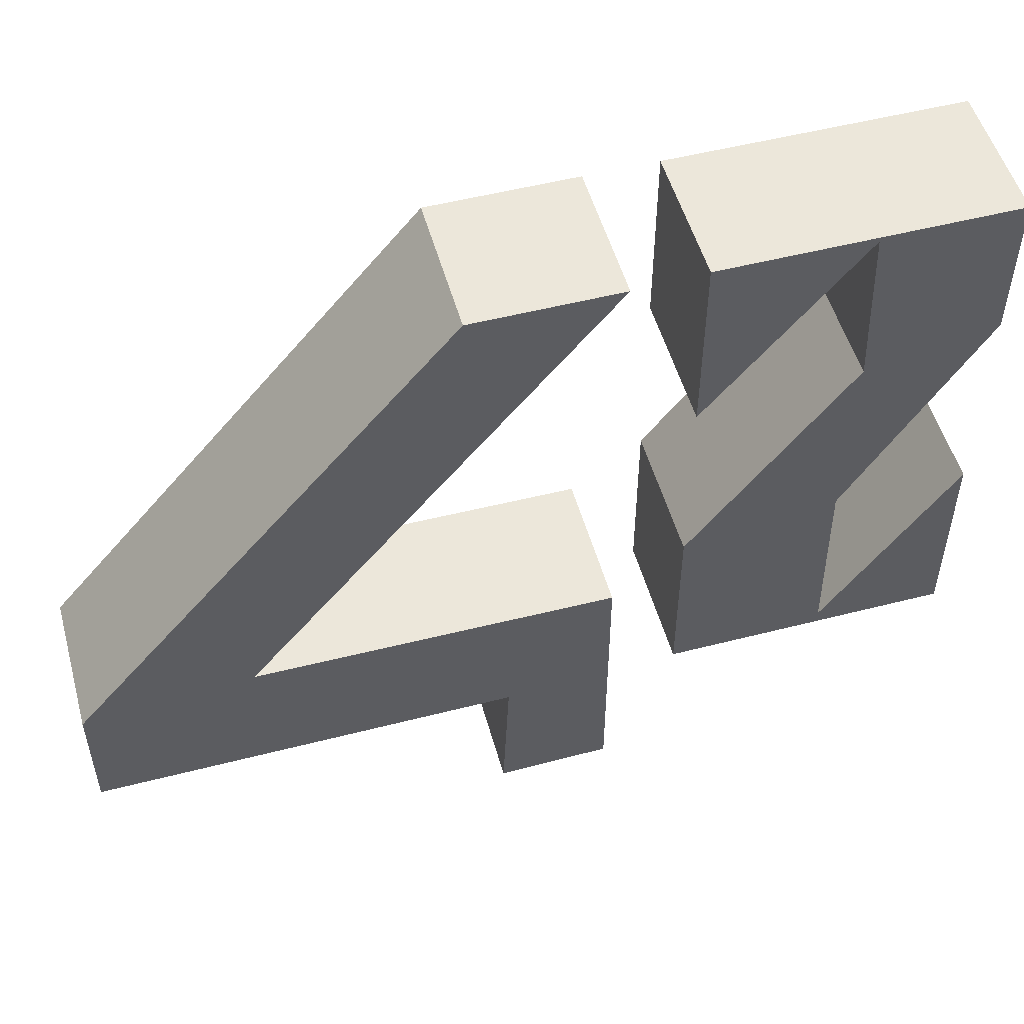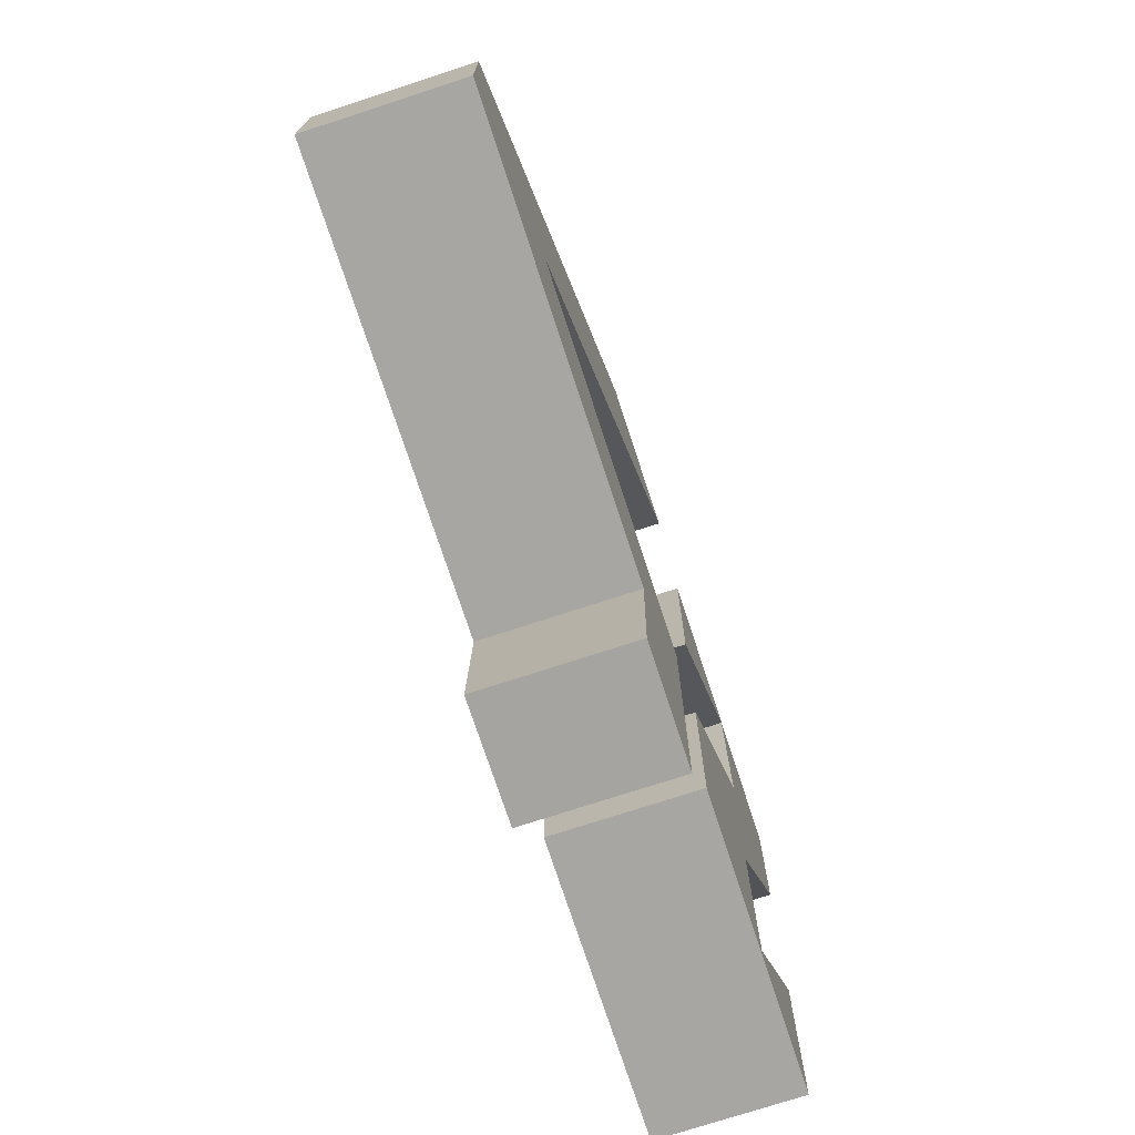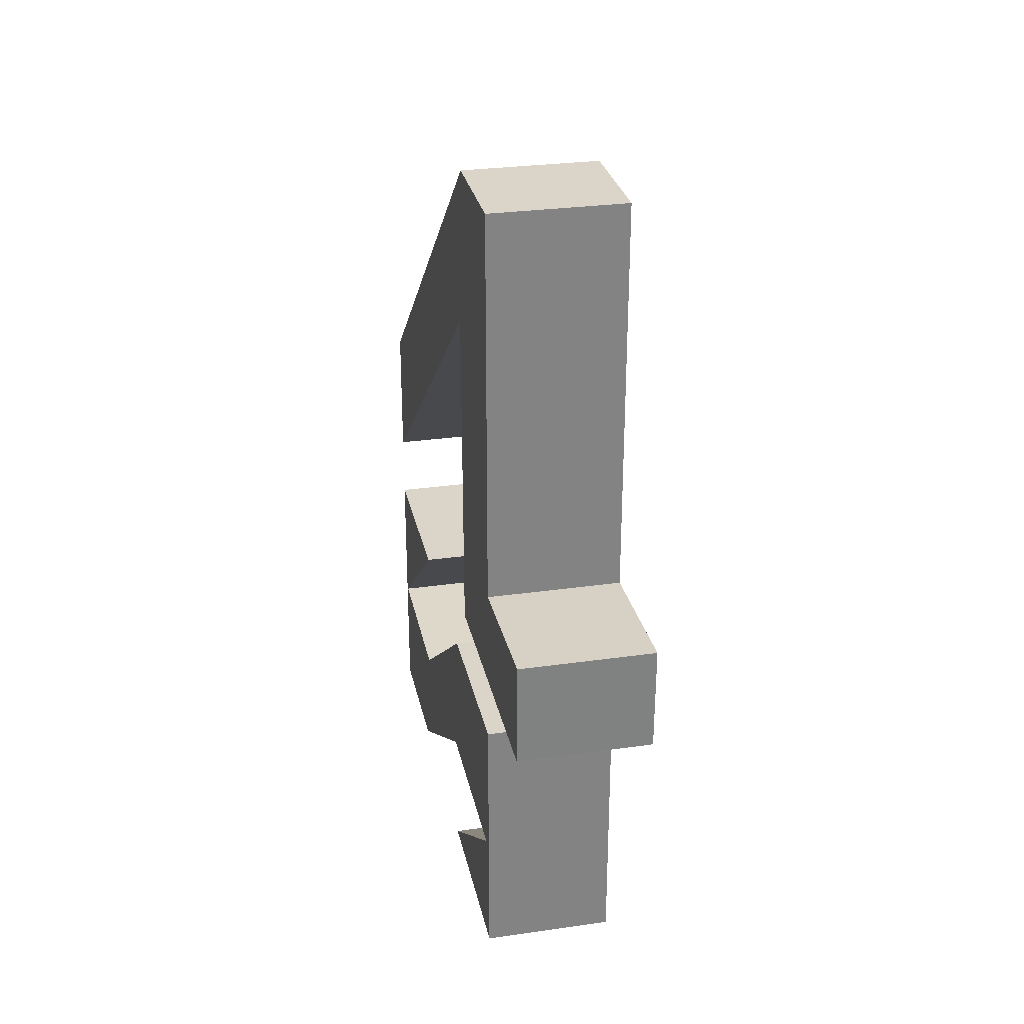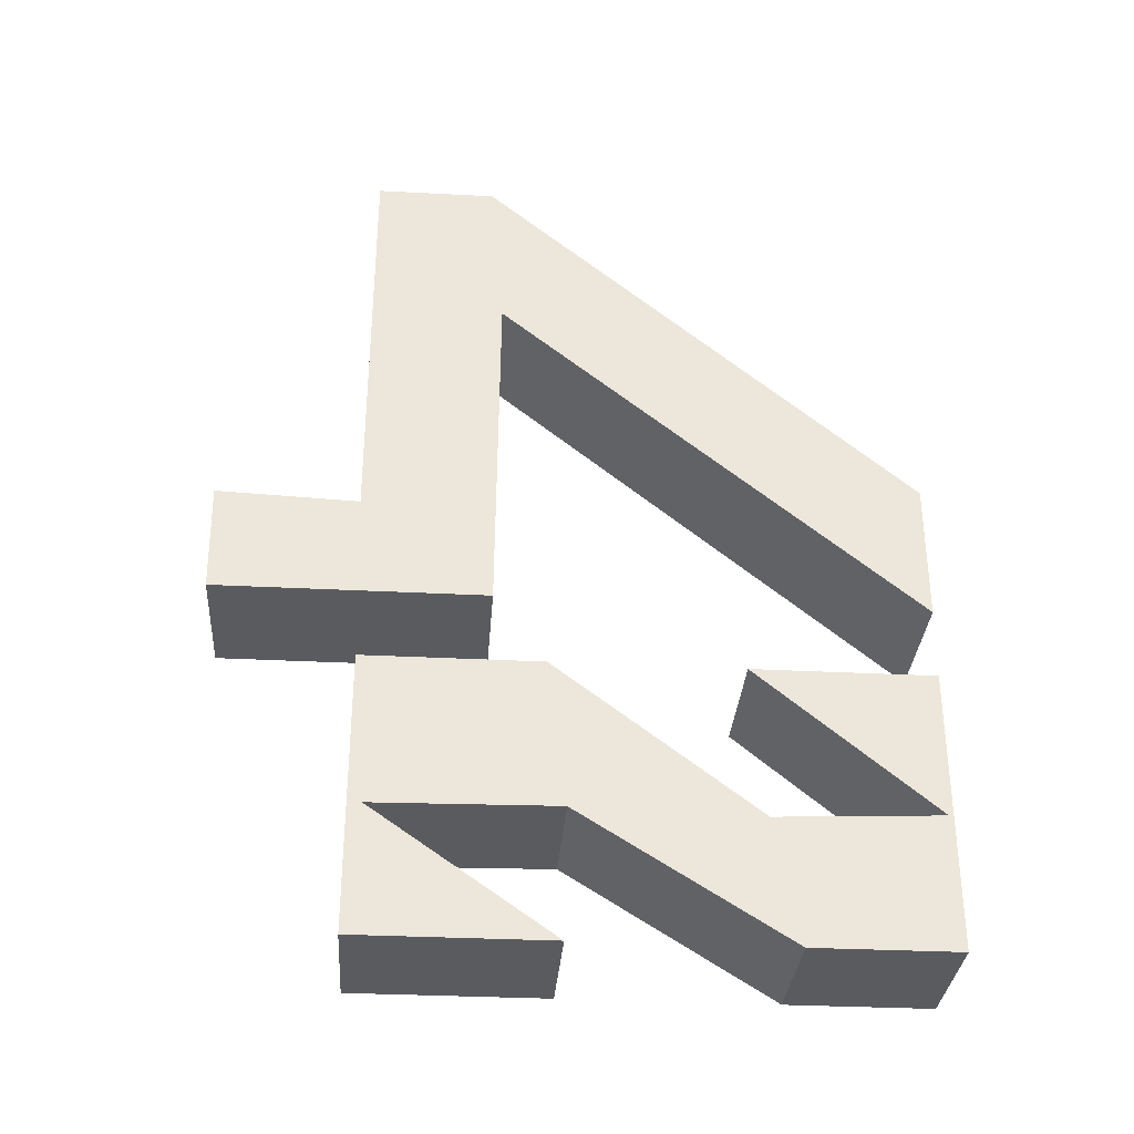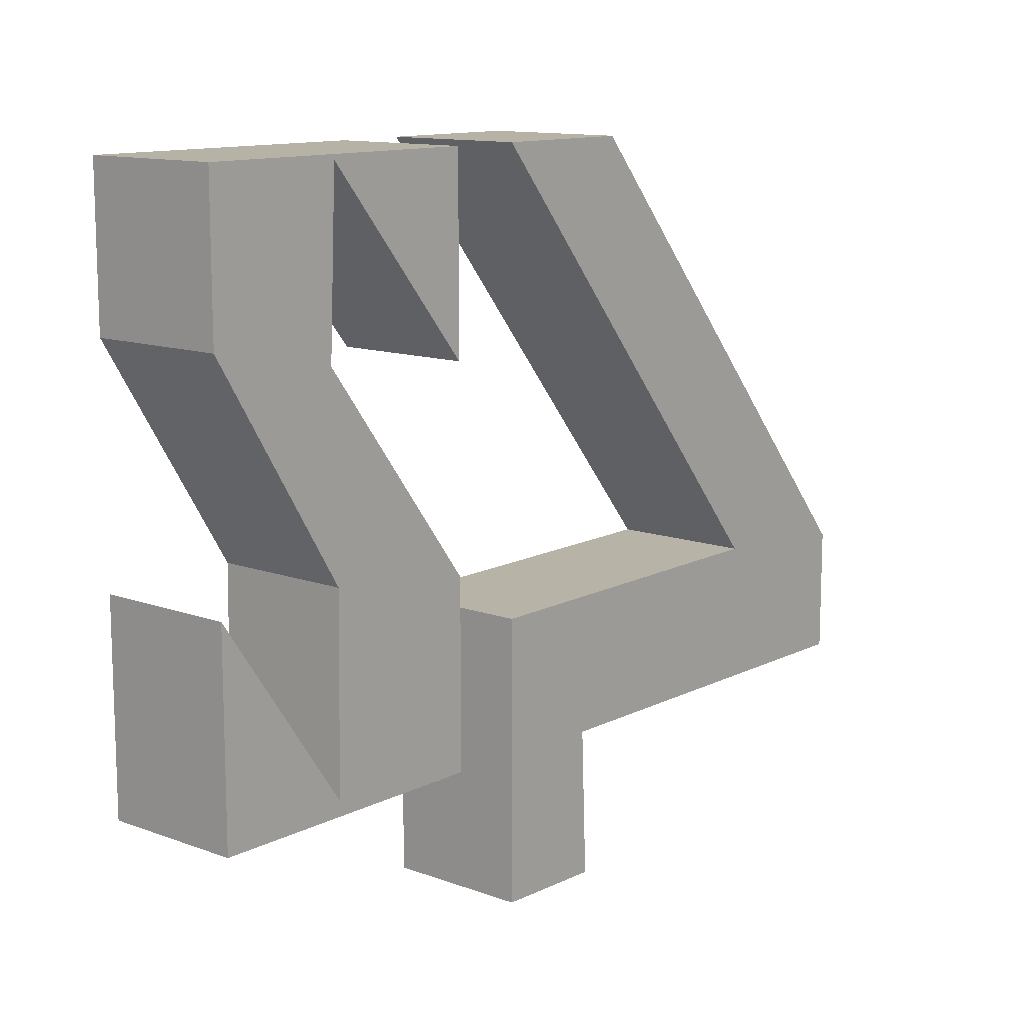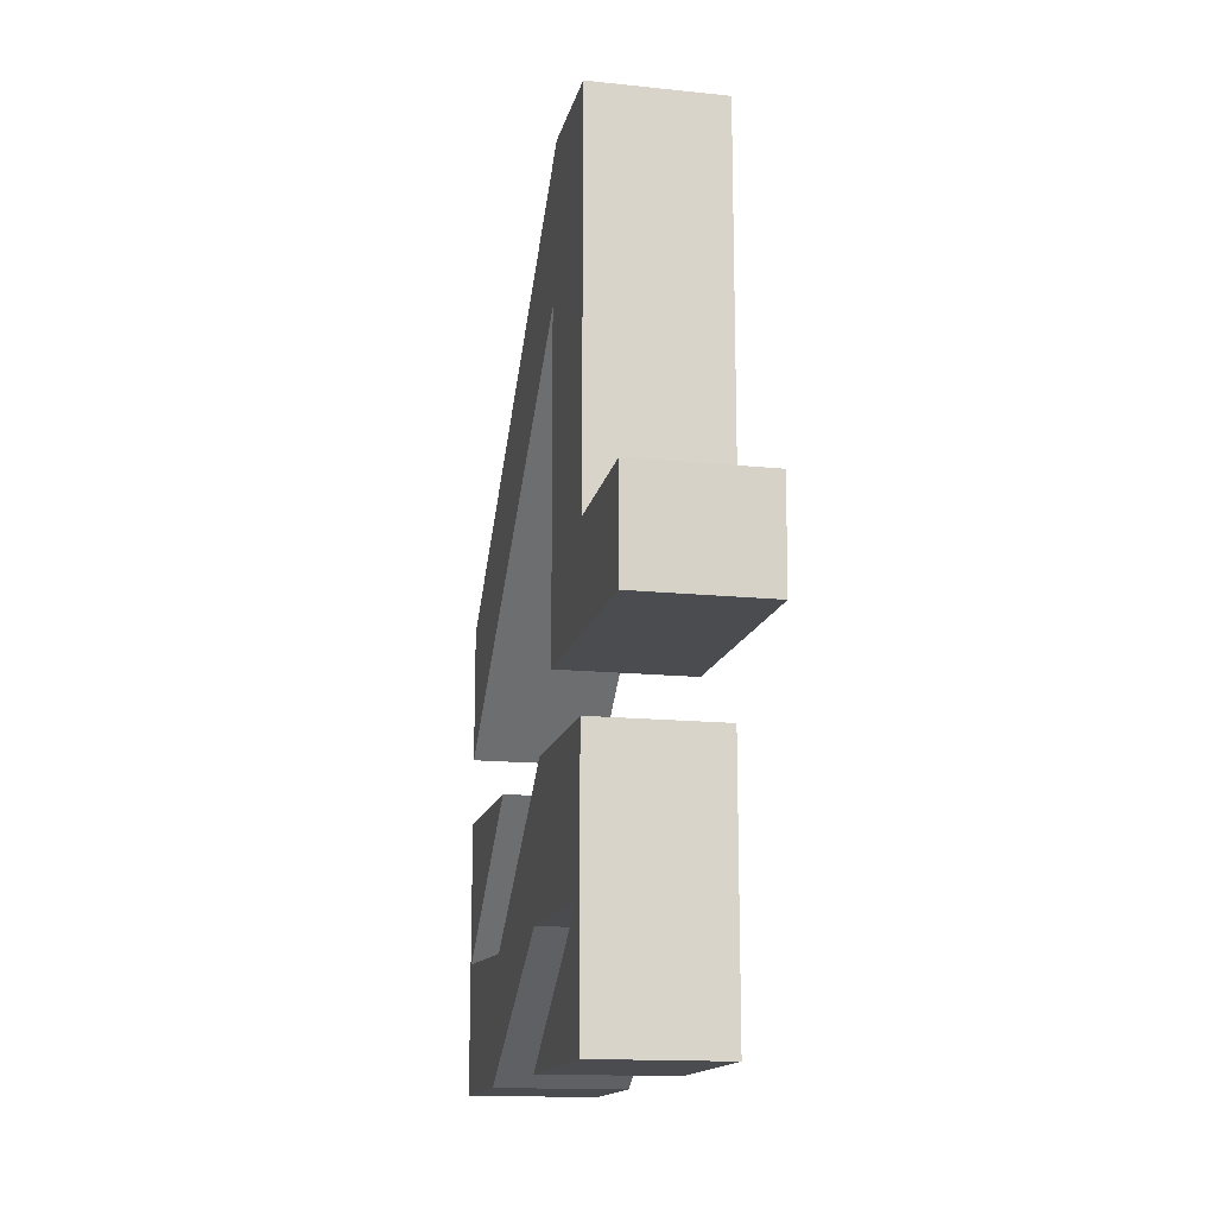
<metadata>
{"format":"obj","ext":"obj","renderer":"f3d","projection":"perspective","resolution":1024,"background":"white","views":[{"elev":52.3,"azim":74.5,"up":"+Y"},{"elev":-74.0,"azim":18.1,"up":"+Y"},{"elev":29.1,"azim":-11.9,"up":"+Z"},{"elev":-32.9,"azim":85.9,"up":"+Z"},{"elev":12.3,"azim":-139.4,"up":"+Y"},{"elev":-15.0,"azim":-12.5,"up":"+Z"}]}
</metadata>
<code>
o Cube.001
v 0.2324 -0.7455 0.074
v 0.2324 -0.7455 1.439
v -0.2275 -0.7455 1.439
v -0.2275 -0.7455 0.074
v 0.2324 1.12 -0.2699
v -0.2275 1.12 -0.2699
v -0.2275 1.12 0.1991
v 0.2324 1.12 0.1991
v -0.2274 1.104 -0.9952
v -0.2274 0.5073 -0.5023
v -0.2274 1.119 -0.5023
v 0.2324 -0.3403 1.439
v -0.2275 -0.3403 1.439
v -0.2275 -0.2945 0.8942
v -0.2275 -0.3052 -0.2699
v 0.2324 -0.3052 -0.2699
v 0.2324 -1.217 -0.2699
v -0.2275 -1.217 -0.2699
v 0.2324 -0.2945 0.8942
v 0.2324 -1.223 0.09346
v -0.2275 -1.223 0.09346
v -0.2274 -0.07552 -1.441
v 0.2237 -0.07552 -1.441
v 0.2237 -0.7312 -1.441
v -0.2274 -0.7312 -1.441
v 0.2237 0.5515 -1.019
v 0.2237 0.6341 -1.441
v 0.2237 1.119 -1.441
v 0.2237 1.104 -0.9952
v 0.2237 -0.1298 -0.5023
v -0.2274 -0.1298 -0.5023
v -0.2274 -0.7312 -0.5023
v 0.2237 -0.7312 -0.5023
v 0.2237 1.119 -0.5023
v -0.2274 1.119 -1.441
v 0.2237 0.5073 -0.5023
v -0.2274 0.5515 -1.019
v -0.2274 0.6341 -1.441
v 0.2237 -0.06677 -1.005
v -0.2274 -0.06677 -1.005
v 0.2237 -0.6846 -1.014
v -0.2274 -0.6846 -1.014
f 1 2 3 4
f 5 6 7 8
f 9 10 11
f 12 8 7 13
f 14 15 4
f 16 17 18 15
f 2 12 13 3
f 5 19 14 6
f 19 16 15 14
f 17 20 21 18
f 20 1 4 21
f 22 23 24 25
f 26 27 28 29
f 30 31 32 33
f 32 25 24 33
f 34 28 35 11
f 34 11 10 36
f 36 10 9 29
f 29 9 37 26
f 26 37 31 30
f 35 28 27 38
f 38 27 39 40
f 40 39 41 42
f 42 41 23 22
f 34 36 29
f 42 22 25
f 24 23 41
f 19 5 8
f 28 34 29
f 33 24 41
f 6 14 7
f 37 40 31
f 13 14 4 3
f 26 39 27
f 39 26 30
f 16 1 20 17
f 14 13 7
f 2 1 19 12
f 16 19 1
f 39 30 33 41
f 19 8 12
f 21 4 15 18
f 40 37 38
f 42 25 32
f 9 11 35
f 32 31 40 42
f 35 38 37 9

</code>
